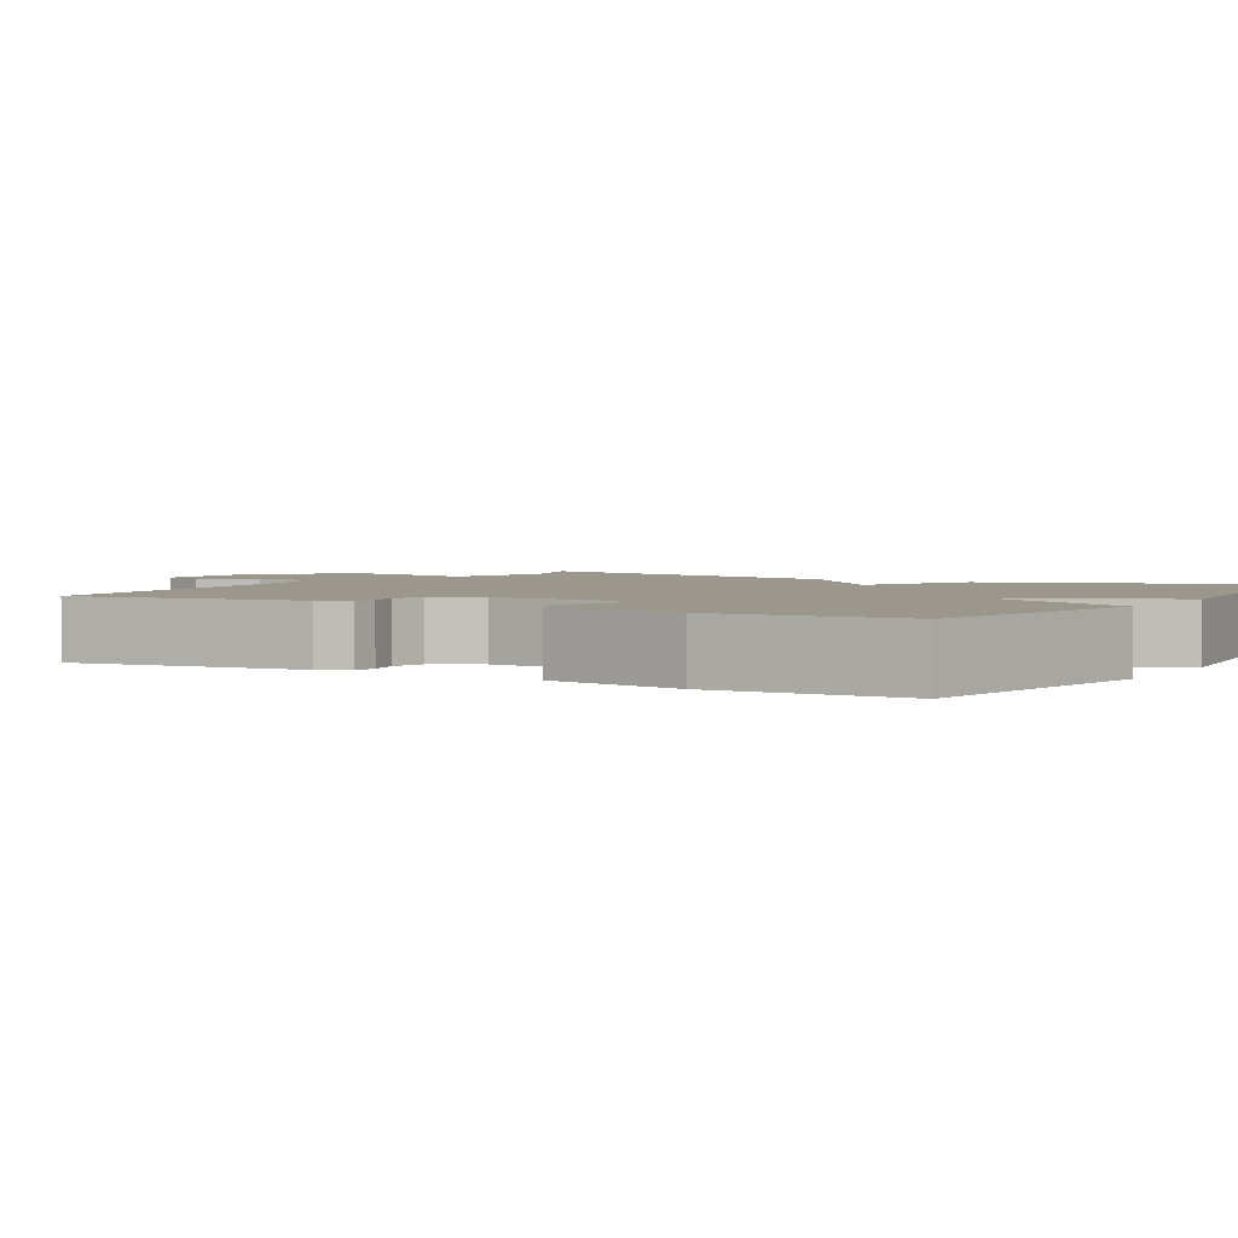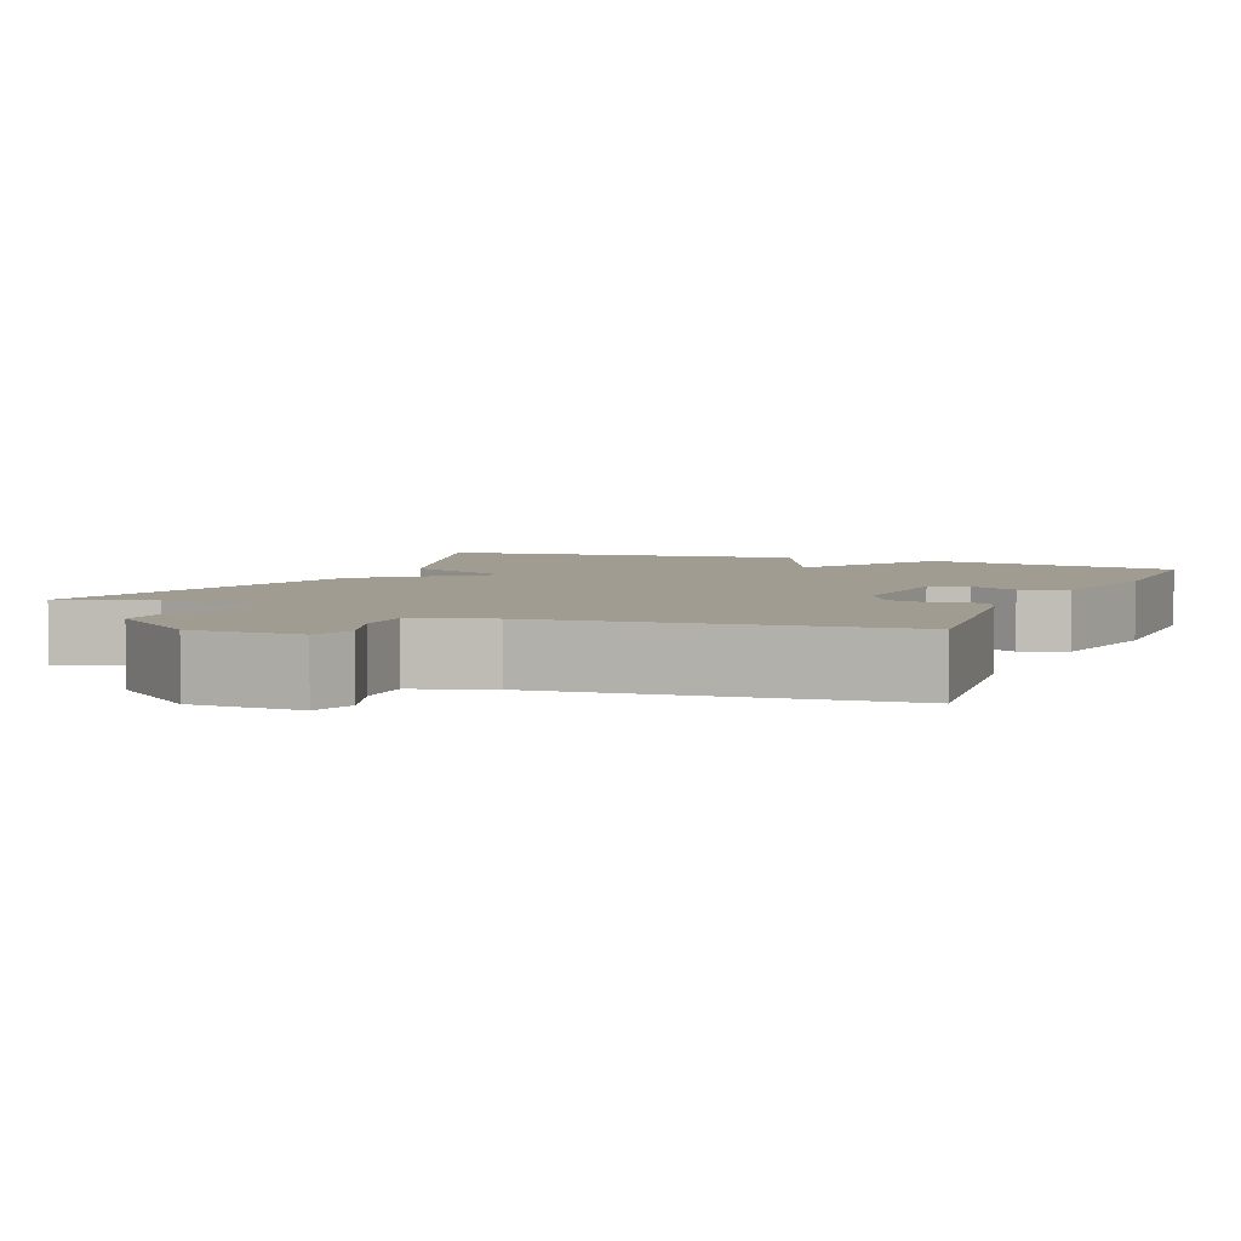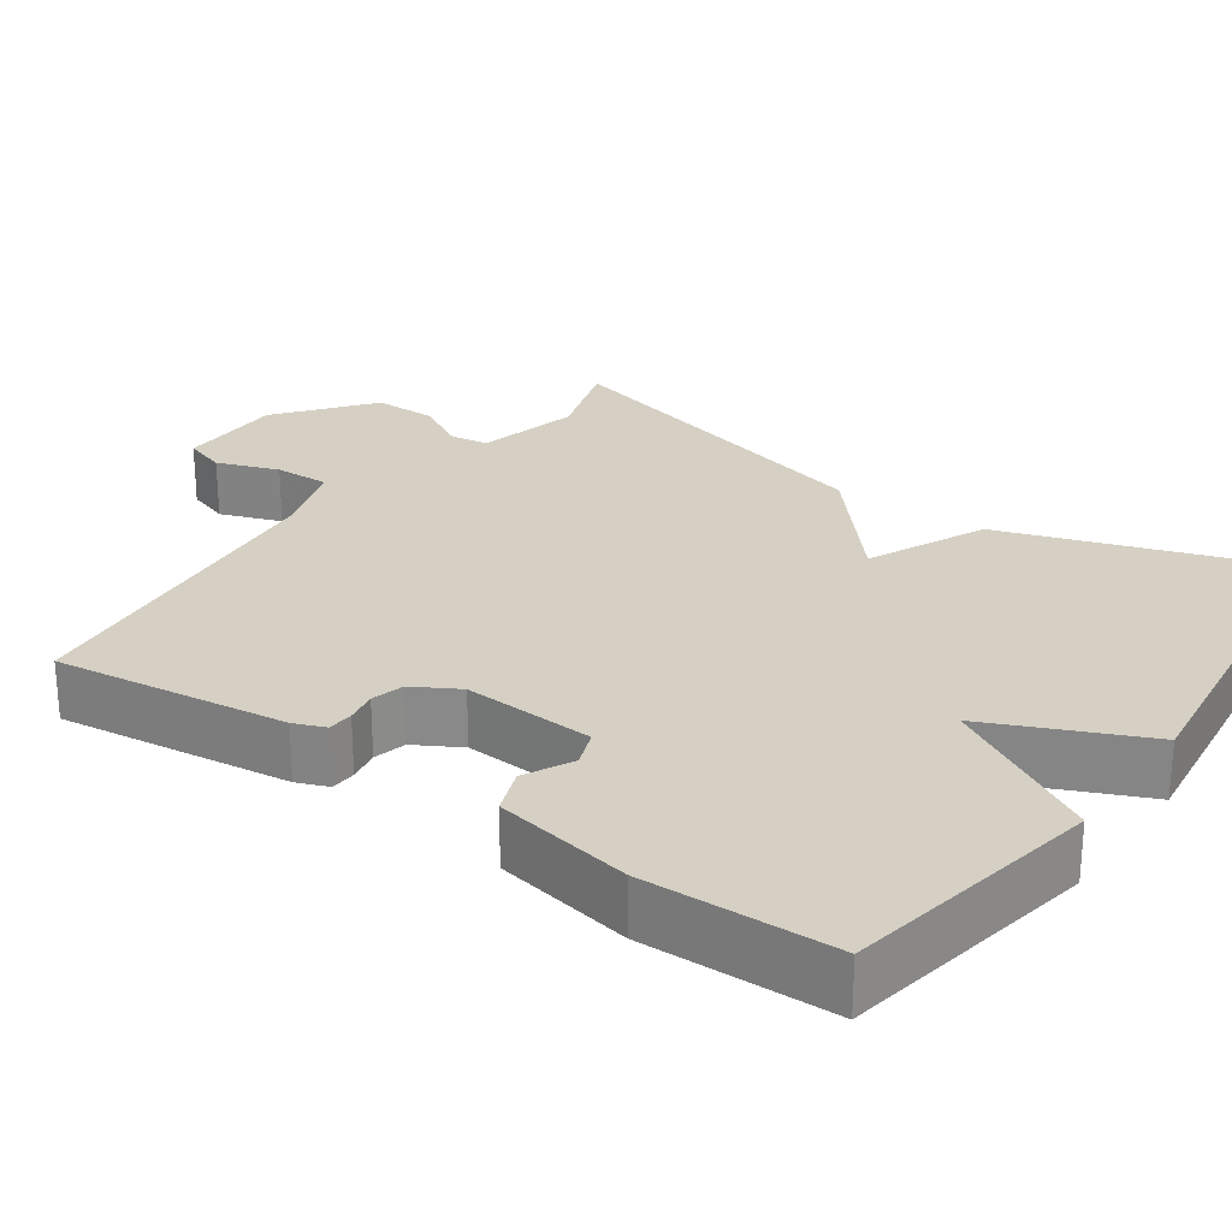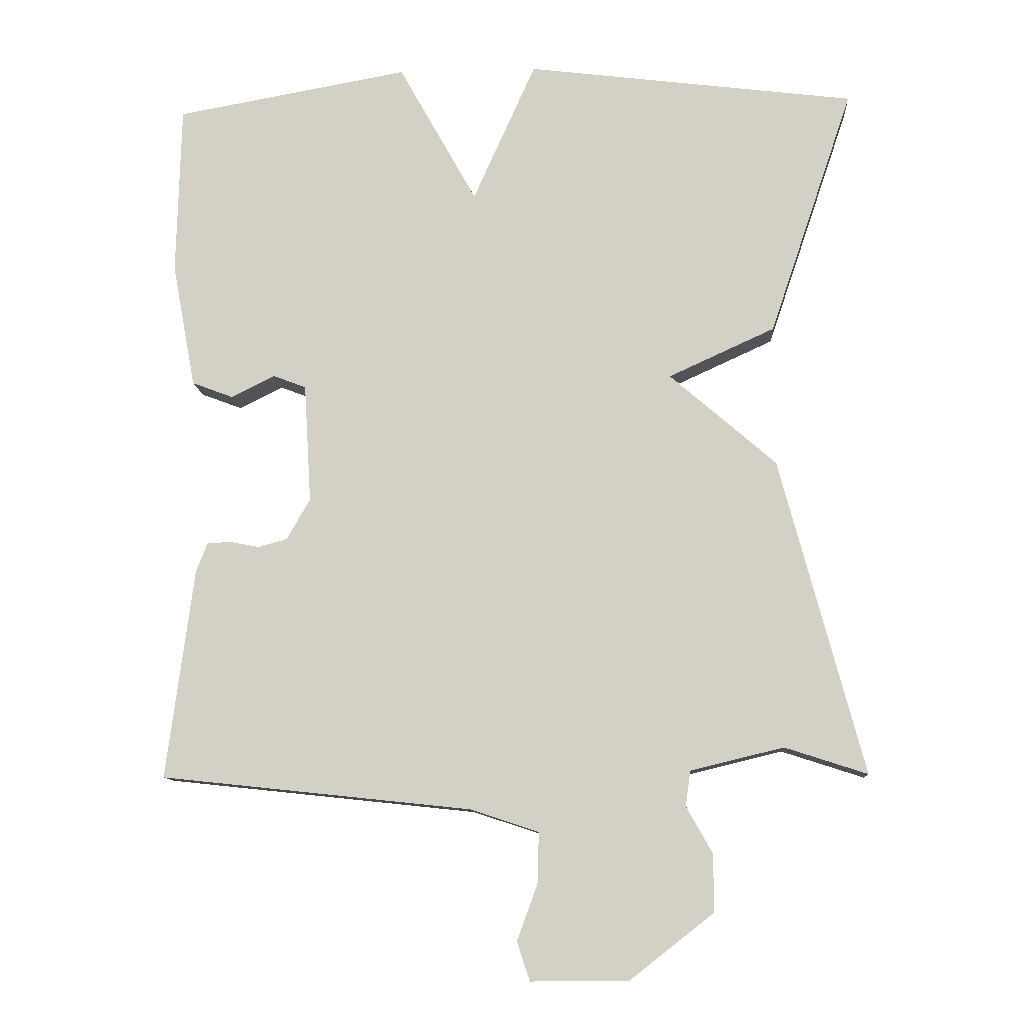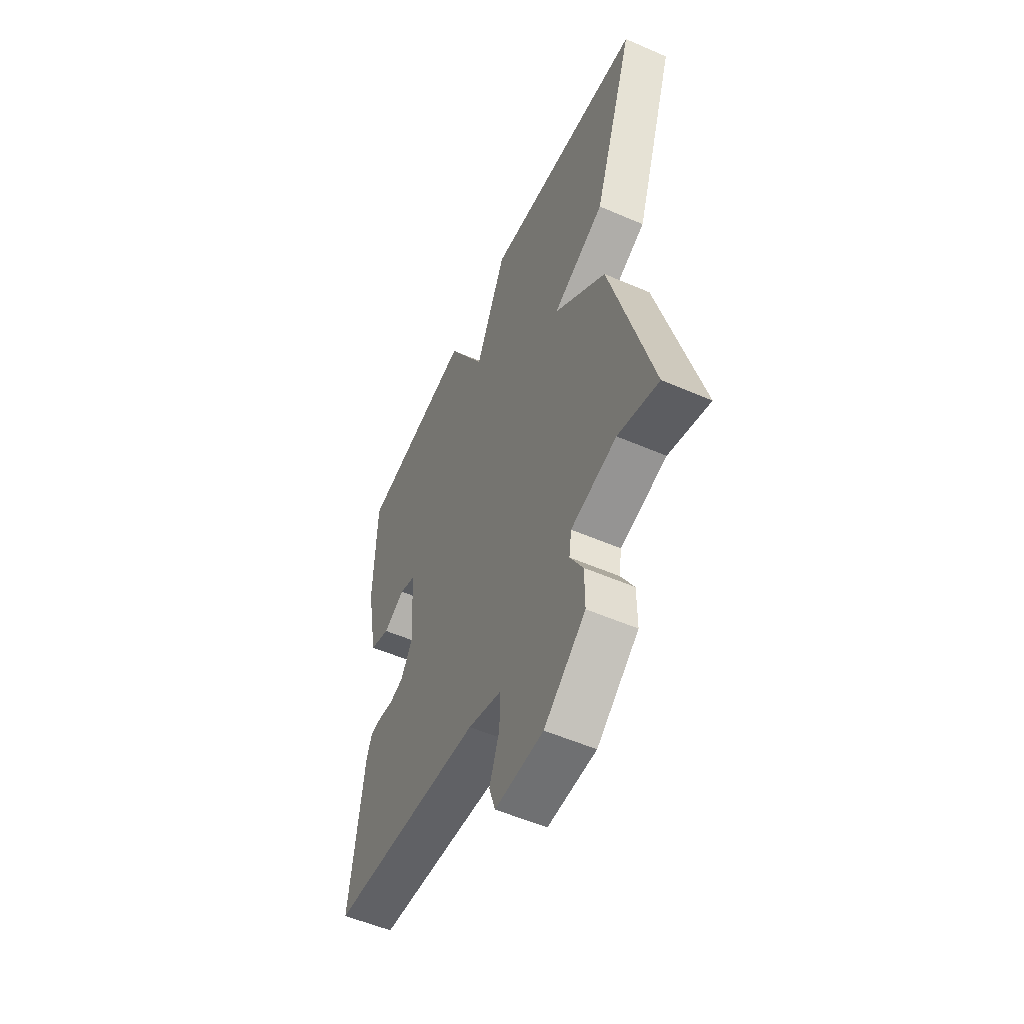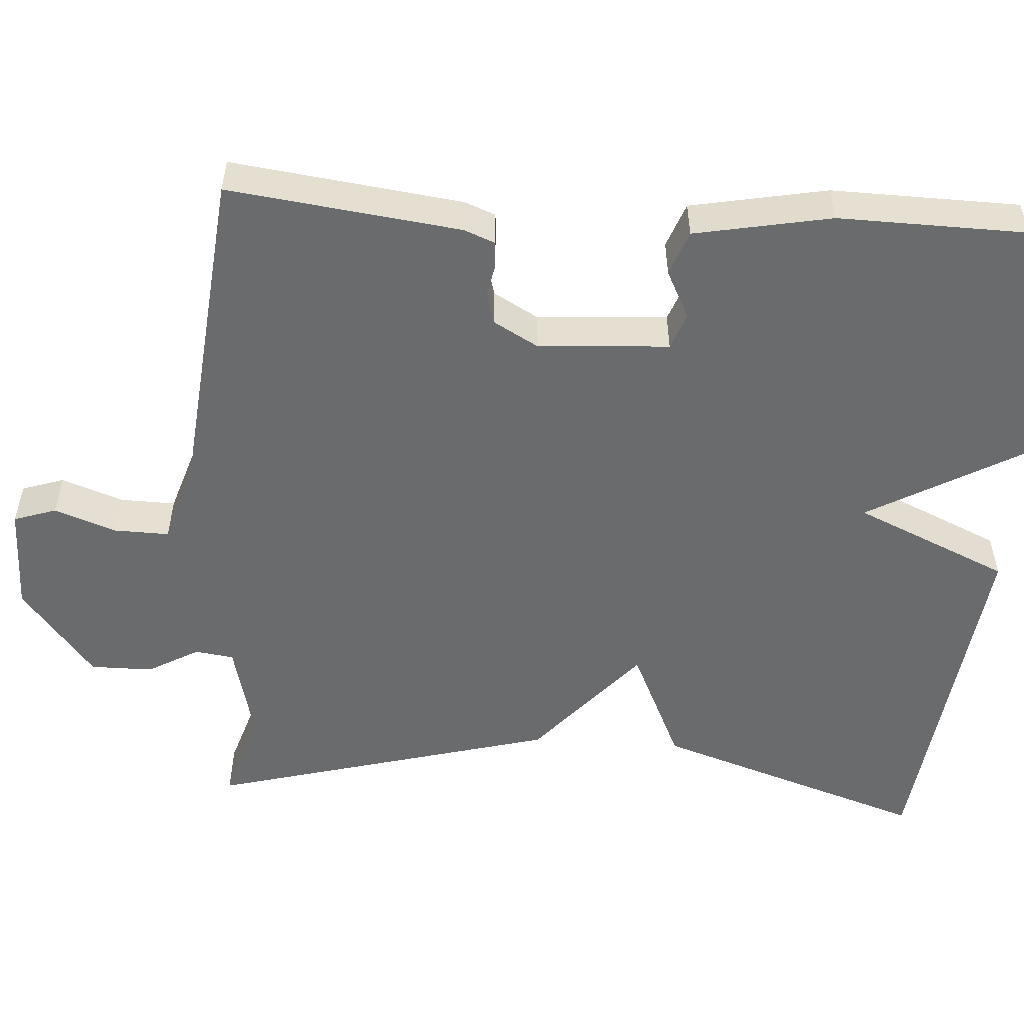
<metadata>
{"format":"obj","ext":"obj","renderer":"f3d","projection":"perspective","resolution":1024,"background":"white","views":[{"elev":2.7,"azim":-59.4,"up":"+Y"},{"elev":4.5,"azim":-157.2,"up":"+Y"},{"elev":26.0,"azim":-54.7,"up":"+Y"},{"elev":-10.9,"azim":3.6,"up":"+Z"},{"elev":-54.4,"azim":65.3,"up":"+Z"},{"elev":-53.2,"azim":-93.5,"up":"+Y"}]}
</metadata>
<code>
v 0.5 0.07 -0.5
v 0.383 0.07 -0.462
v 0.251 0.07 -0.494
v 0.244 0.07 -0.544
v 0.281 0.07 -0.61
v 0.281 0.07 -0.691
v 0.162 0.07 -0.784
v 0.024 0.07 -0.785
v 0.006 0.07 -0.73
v 0.035 0.07 -0.651
v 0.037 0.07 -0.579
v -0.06 0.07 -0.547
v -0.5 0.07 -0.5
v -0.461 0.07 -0.201
v -0.445 0.07 -0.161
v -0.412 0.07 -0.159
v -0.371 0.07 -0.167
v -0.329 0.07 -0.156
v -0.296 0.07 -0.098
v -0.306 0.07 0.071
v -0.353 0.07 0.089
v -0.415 0.07 0.058
v -0.473 0.07 0.08
v -0.506 0.07 0.257
v -0.5 0.07 0.5
v -0.168 0.07 0.559
v -0.057 0.07 0.36
v 0.032 0.07 0.559
v 0.5 0.07 0.5
v 0.381 0.07 0.148
v 0.23 0.07 0.079
v 0.381 0.07 -0.052
v 0.5 0 -0.5
v 0.383 0 -0.462
v 0.251 0 -0.494
v 0.244 0 -0.544
v 0.281 0 -0.61
v 0.281 0 -0.691
v 0.162 0 -0.784
v 0.024 0 -0.785
v 0.006 0 -0.73
v 0.035 0 -0.651
v 0.037 0 -0.579
v -0.06 0 -0.547
v -0.5 0 -0.5
v -0.461 0 -0.201
v -0.445 0 -0.161
v -0.412 0 -0.159
v -0.371 0 -0.167
v -0.329 0 -0.156
v -0.296 0 -0.098
v -0.306 0 0.071
v -0.353 0 0.089
v -0.415 0 0.058
v -0.473 0 0.08
v -0.506 0 0.257
v -0.5 0 0.5
v -0.168 0 0.559
v -0.057 0 0.36
v 0.032 0 0.559
v 0.5 0 0.5
v 0.381 0 0.148
v 0.23 0 0.079
v 0.381 0 -0.052
f 31 32 1 2
f 29 30 31
f 28 29 31
f 27 28 31
f 27 31 2 3
f 25 26 27
f 24 25 27
f 23 24 27
f 22 23 27
f 21 22 27
f 20 21 27
f 27 3 4
f 20 27 4
f 19 20 4
f 4 5 6
f 19 4 6
f 18 19 6
f 17 18 6
f 15 16 17
f 14 15 17
f 13 14 17
f 12 13 17
f 11 12 17
f 11 17 6
f 10 11 6 7
f 7 8 9 10
f 34 33 64 63
f 63 62 61
f 63 61 60
f 63 60 59
f 35 34 63 59
f 59 58 57
f 59 57 56
f 59 56 55
f 59 55 54
f 59 54 53
f 59 53 52
f 36 35 59
f 36 59 52
f 36 52 51
f 38 37 36
f 38 36 51
f 38 51 50
f 38 50 49
f 49 48 47
f 49 47 46
f 49 46 45
f 49 45 44
f 49 44 43
f 38 49 43
f 39 38 43 42
f 42 41 40 39
f 1 33 34 2
f 2 34 35 3
f 3 35 36 4
f 4 36 37 5
f 5 37 38 6
f 6 38 39 7
f 7 39 40 8
f 8 40 41 9
f 9 41 42 10
f 10 42 43 11
f 11 43 44 12
f 12 44 45 13
f 13 45 46 14
f 14 46 47 15
f 15 47 48 16
f 16 48 49 17
f 17 49 50 18
f 18 50 51 19
f 19 51 52 20
f 20 52 53 21
f 21 53 54 22
f 22 54 55 23
f 23 55 56 24
f 24 56 57 25
f 25 57 58 26
f 26 58 59 27
f 27 59 60 28
f 28 60 61 29
f 29 61 62 30
f 30 62 63 31
f 31 63 64 32
f 32 64 33 1

</code>
